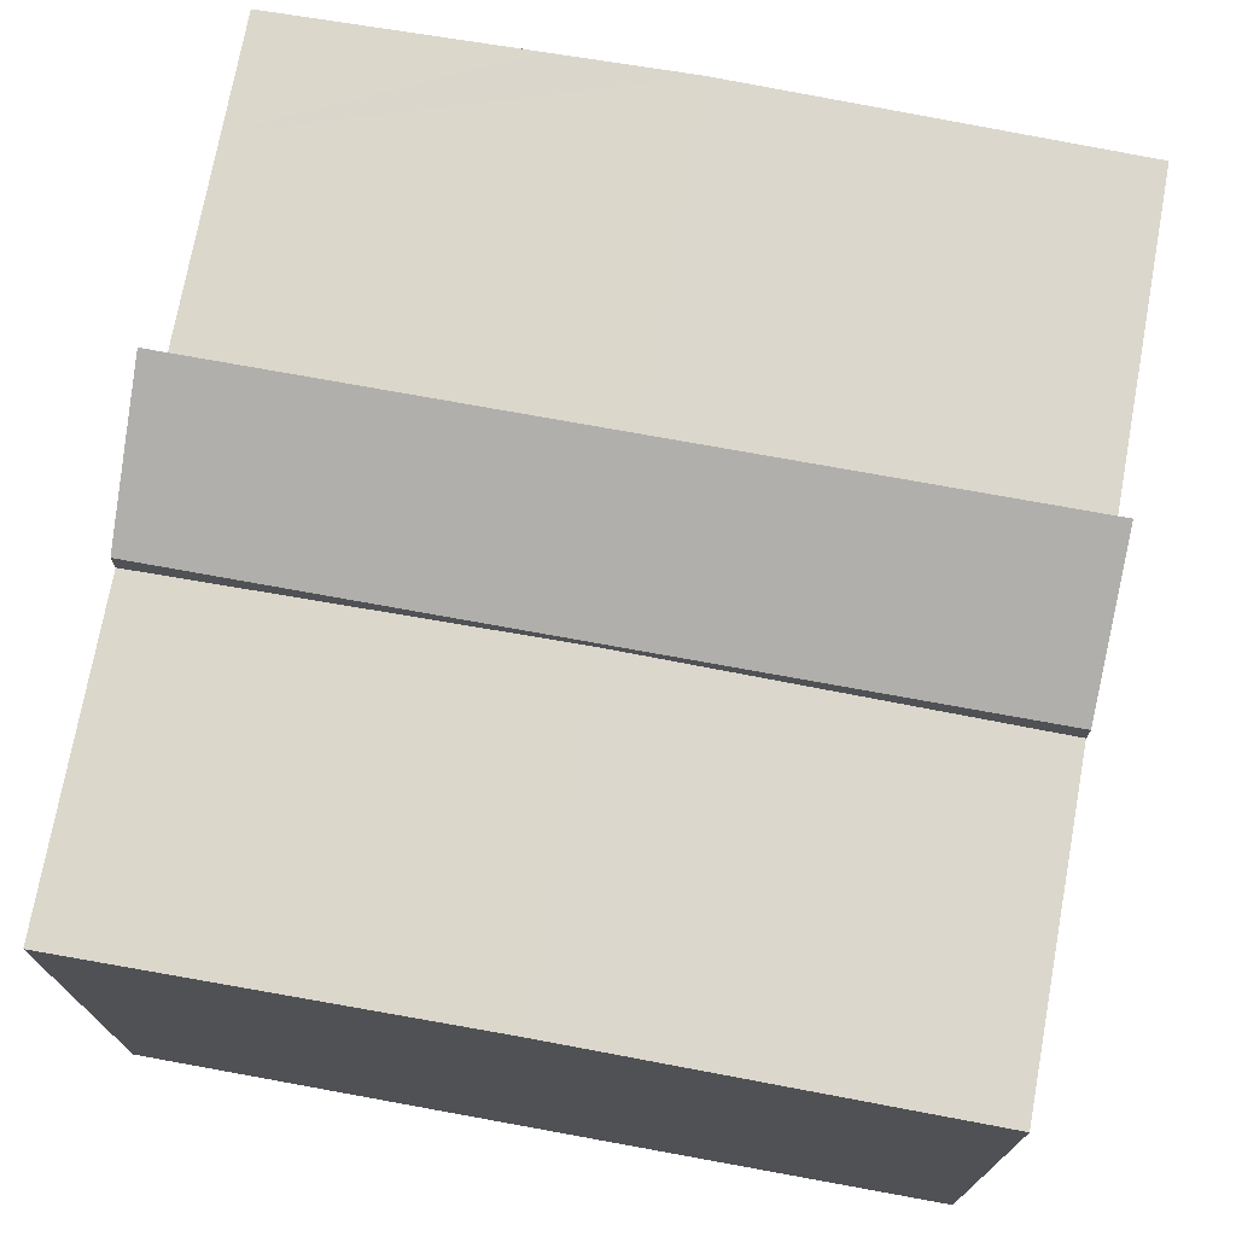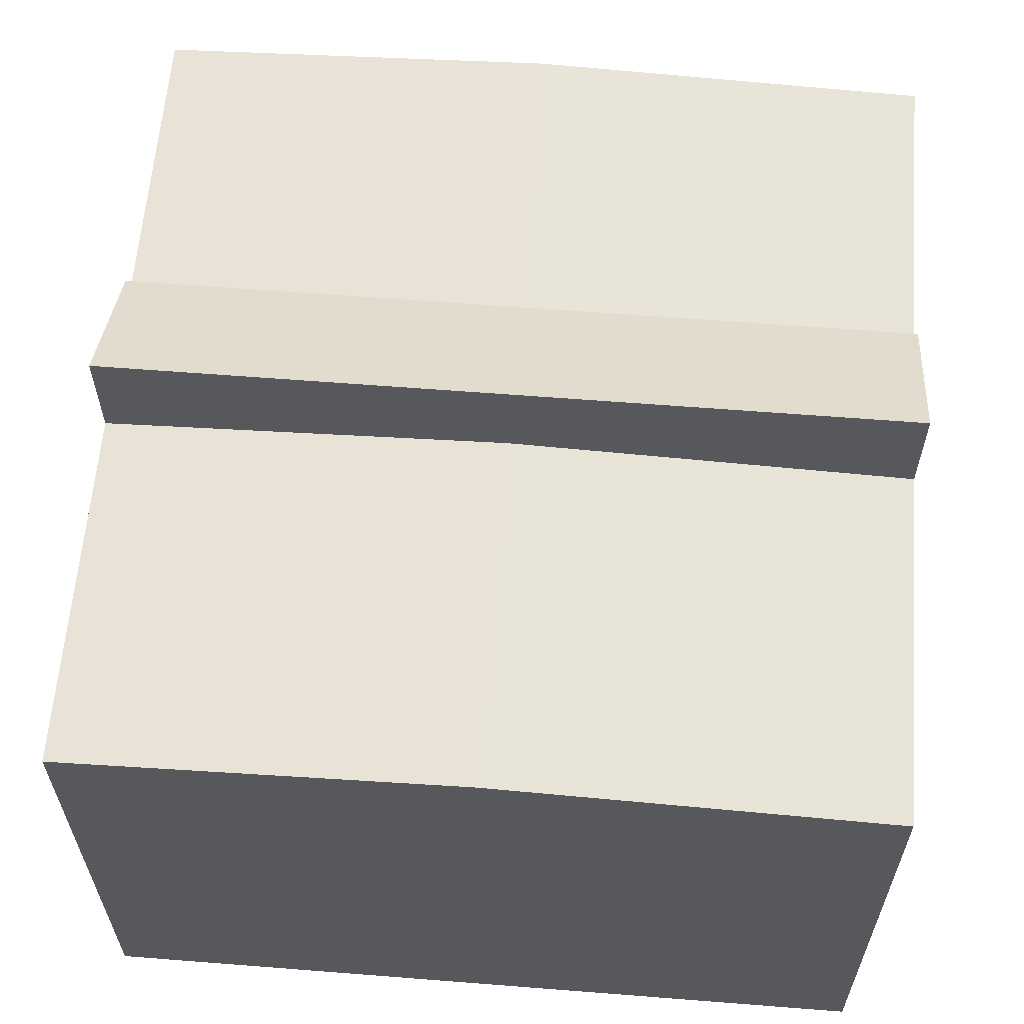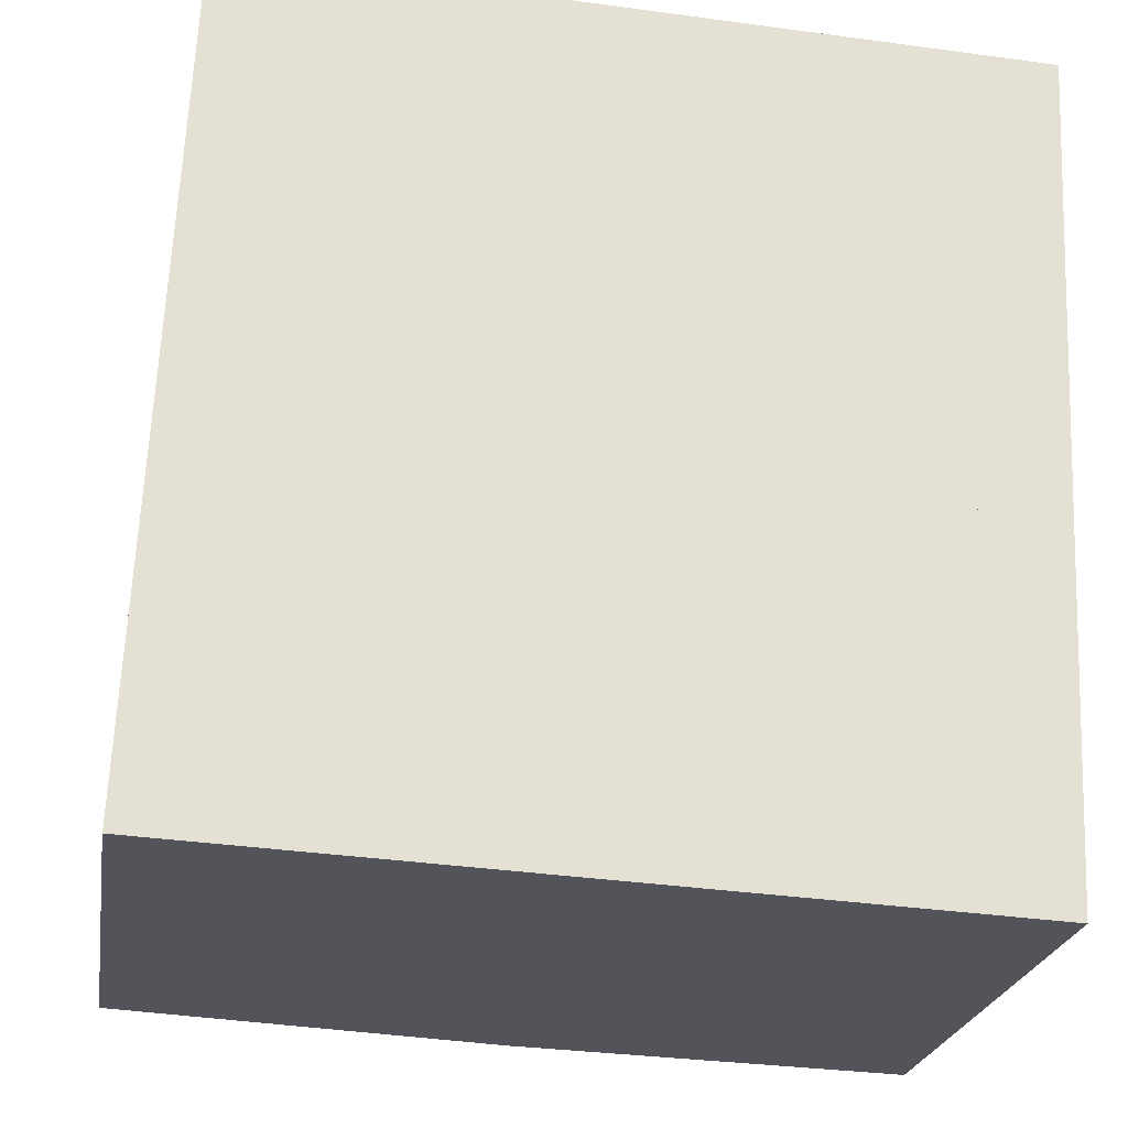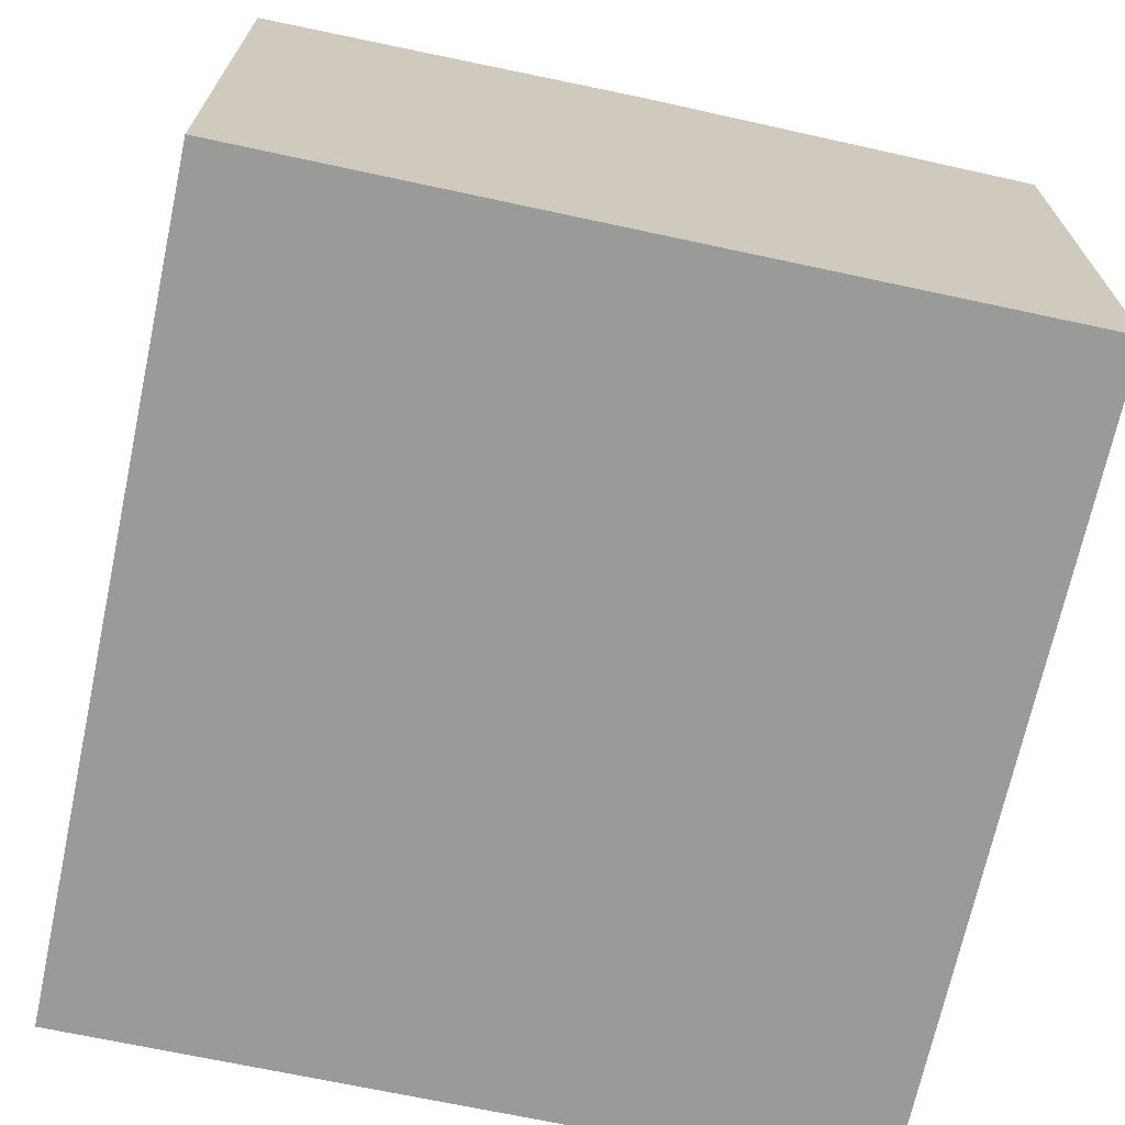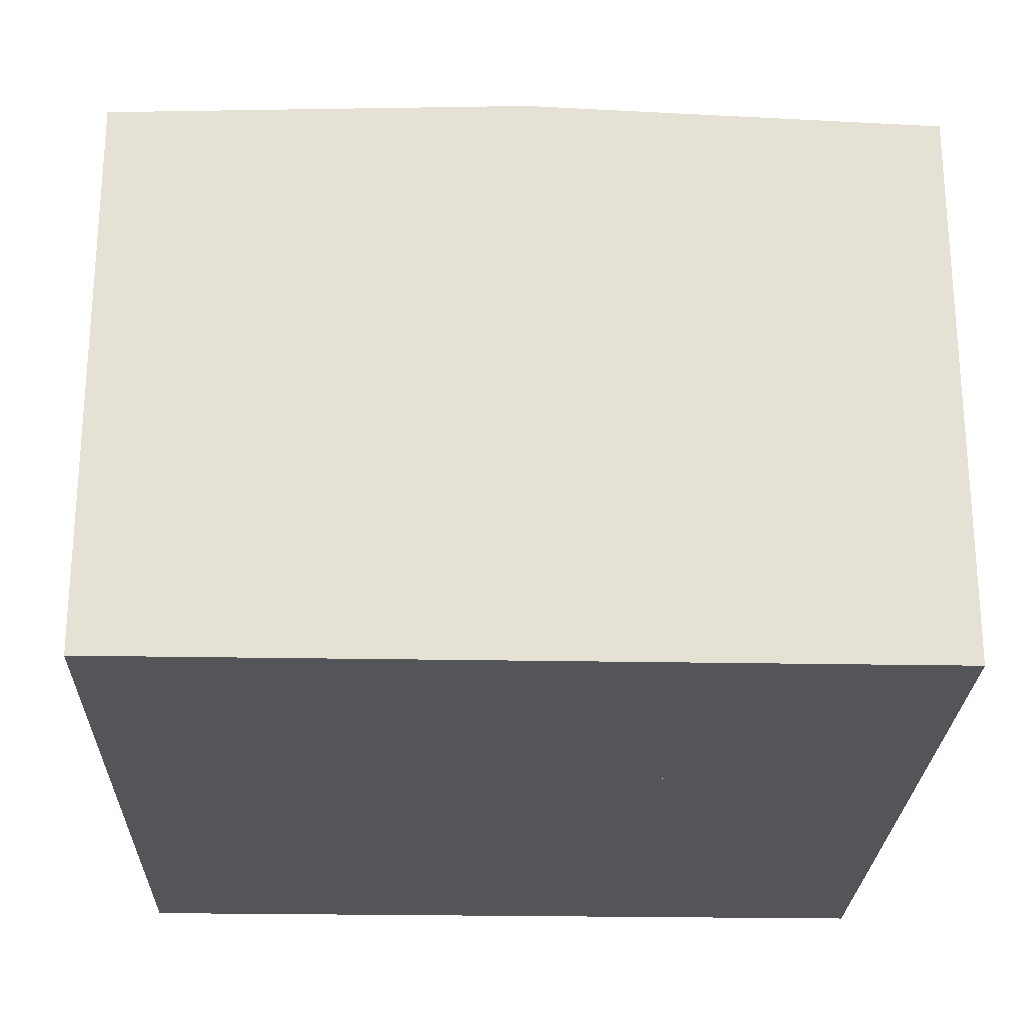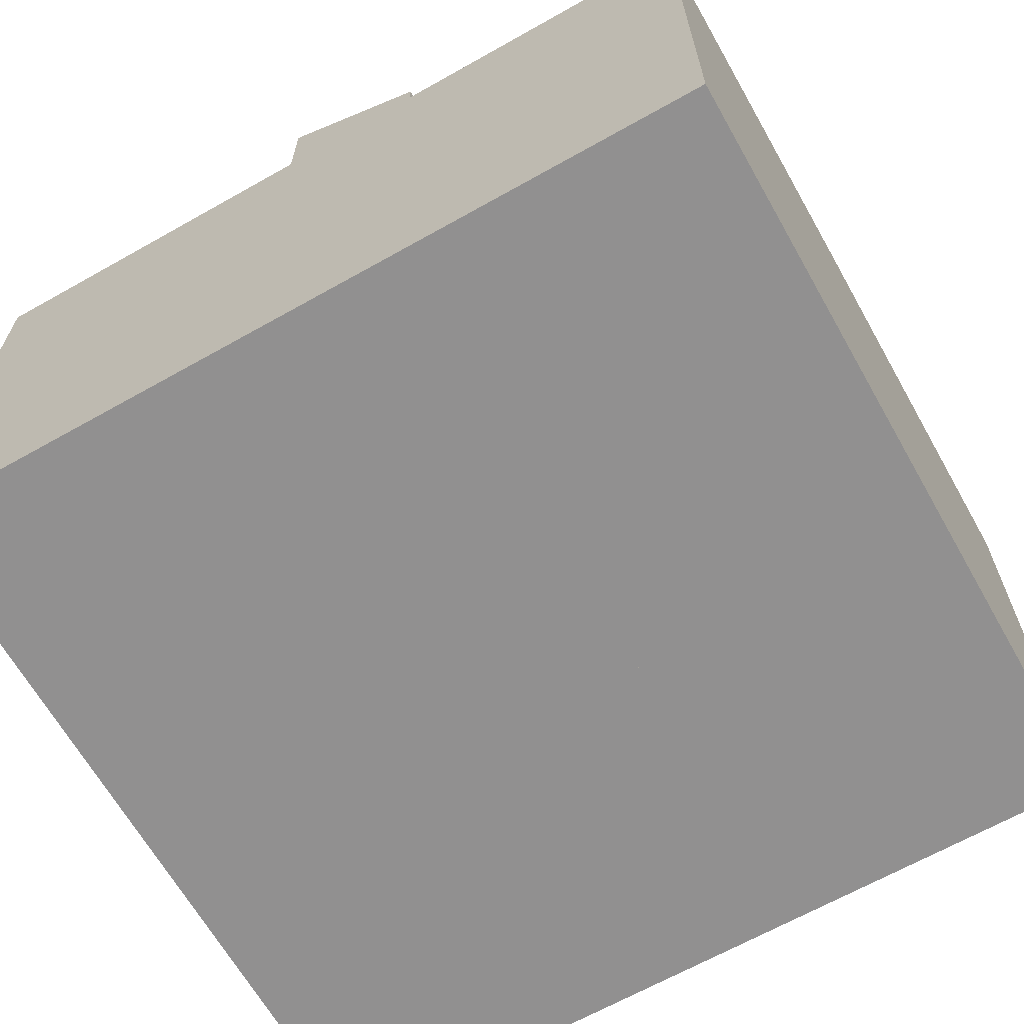
<metadata>
{"format":"obj","ext":"obj","renderer":"f3d","projection":"perspective","resolution":1024,"background":"white","views":[{"elev":73.2,"azim":13.0,"up":"+Y"},{"elev":61.3,"azim":-172.8,"up":"+Y"},{"elev":-23.4,"azim":-9.1,"up":"+Z"},{"elev":-69.2,"azim":-9.5,"up":"+Y"},{"elev":-24.4,"azim":0.9,"up":"+Y"},{"elev":-65.8,"azim":-57.8,"up":"+Y"}]}
</metadata>
<code>
v  16.17 10.72 15.42
v  8.182 11.02 9.61
v  8.47 11.02 15.78
v  15.89 10.72 9.257
v  0.547 10.72 11.69
v  0.466 10.72 9.964
v  0.656 10.72 14.03
v  0.755 10.72 16.14
v  0.466 -6.101e-16 9.964
v  0.755 -9.884e-16 16.14
v  0.547 -7.156e-16 11.69
v  0.656 -8.59e-16 14.03
v  8.47 -9.664e-16 15.78
v  16.17 -9.444e-16 15.42
v  15.89 -5.668e-16 9.257
v  8.182 -5.884e-16 9.61
v  8.044 11.02 6.668
v  10.45 10.91 -0.479
v  7.716 11.02 -0.354
v  15.45 10.72 -0.708
v  15.76 10.72 6.271
v  15.76 10.72 6.314
v  0.109 10.72 2.326
v  4.998 10.92 -0.229
v  0 10.72 6.567e-16
v  0.218 10.72 4.671
v  0.326 10.72 6.976
v  0.328 10.72 7.021
v  15.76 -3.866e-16 6.314
v  15.45 4.335e-17 -0.708
v  15.76 -3.84e-16 6.271
v  10.45 2.933e-17 -0.479
v  4.998 1.402e-17 -0.229
v  0 0 0
v  7.716 2.168e-17 -0.354
v  0.109 -1.424e-16 2.326
v  0.326 -4.272e-16 6.976
v  0.328 -4.299e-16 7.021
v  0.218 -2.86e-16 4.671
v  8.044 -4.083e-16 6.668
v  0.439 11.53 9.393
v  8.044 12.79 6.668
v  0.328 12.79 7.021
v  0.466 11.23 9.964
v  8.182 11.23 9.61
v  15.76 12.79 6.314
v  15.89 11.23 9.257
v  15.87 11.53 8.689
v  15.87 -5.32e-16 8.689
v  0.439 -5.752e-16 9.393
g defaultobject
f 1 2 3
f 2 1 4
f 5 2 6
f 2 5 3
f 3 5 7
f 3 7 8
f 9 5 6
f 5 9 7
f 7 9 8
f 8 9 10
f 10 9 11
f 10 11 12
f 10 3 8
f 3 10 1
f 1 10 13
f 1 13 14
f 14 4 1
f 4 14 15
f 15 2 4
f 2 15 6
f 6 15 16
f 6 16 9
f 12 13 10
f 13 12 11
f 13 11 9
f 13 9 16
f 13 16 14
f 14 16 15
f 17 18 19
f 18 17 20
f 20 17 21
f 21 17 22
f 23 24 25
f 24 23 19
f 19 23 17
f 17 23 26
f 17 26 27
f 17 27 28
f 29 21 22
f 21 29 20
f 20 29 30
f 30 29 31
f 30 18 20
f 18 30 19
f 19 30 24
f 24 30 25
f 25 30 32
f 25 32 33
f 25 33 34
f 33 32 35
f 34 23 25
f 23 34 26
f 26 34 27
f 27 34 28
f 28 34 36
f 28 36 37
f 28 37 38
f 37 36 39
f 17 29 22
f 29 17 28
f 29 28 40
f 40 28 38
f 33 36 34
f 36 33 39
f 39 33 37
f 37 33 38
f 38 33 40
f 40 33 35
f 40 35 32
f 40 32 30
f 40 30 31
f 40 31 29
f 41 42 43
f 42 41 44
f 42 44 45
f 42 45 46
f 46 45 47
f 46 47 48
f 9 45 44
f 45 9 47
f 47 9 15
f 15 9 16
f 48 29 46
f 29 48 47
f 29 47 15
f 29 15 49
f 29 42 46
f 42 29 43
f 43 29 38
f 38 29 40
f 38 41 43
f 41 38 44
f 44 38 9
f 9 38 50
f 16 49 15
f 49 16 29
f 29 16 40
f 40 16 9
f 40 9 38
f 38 9 50

</code>
